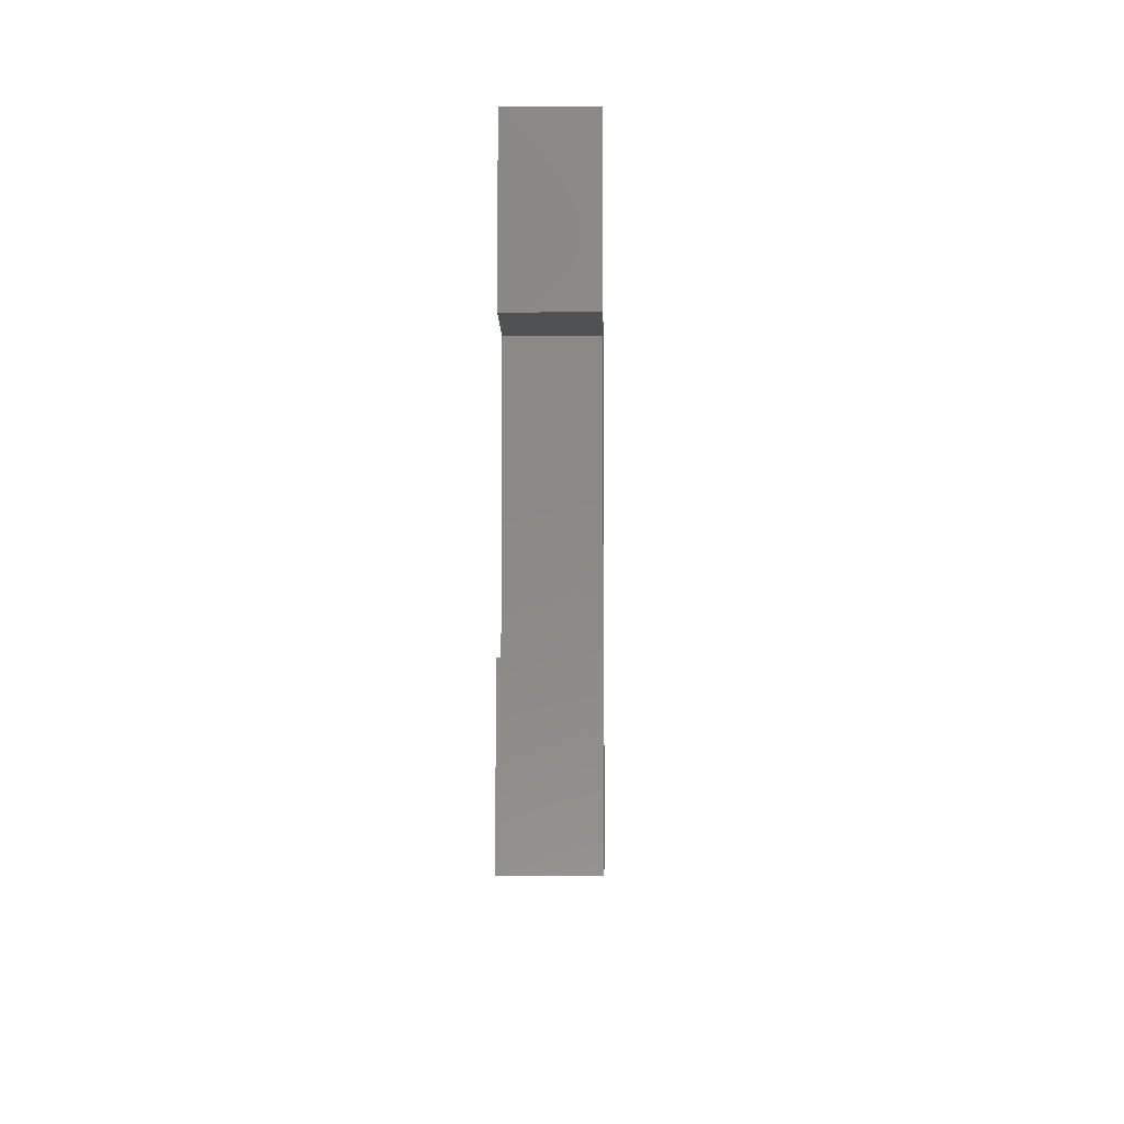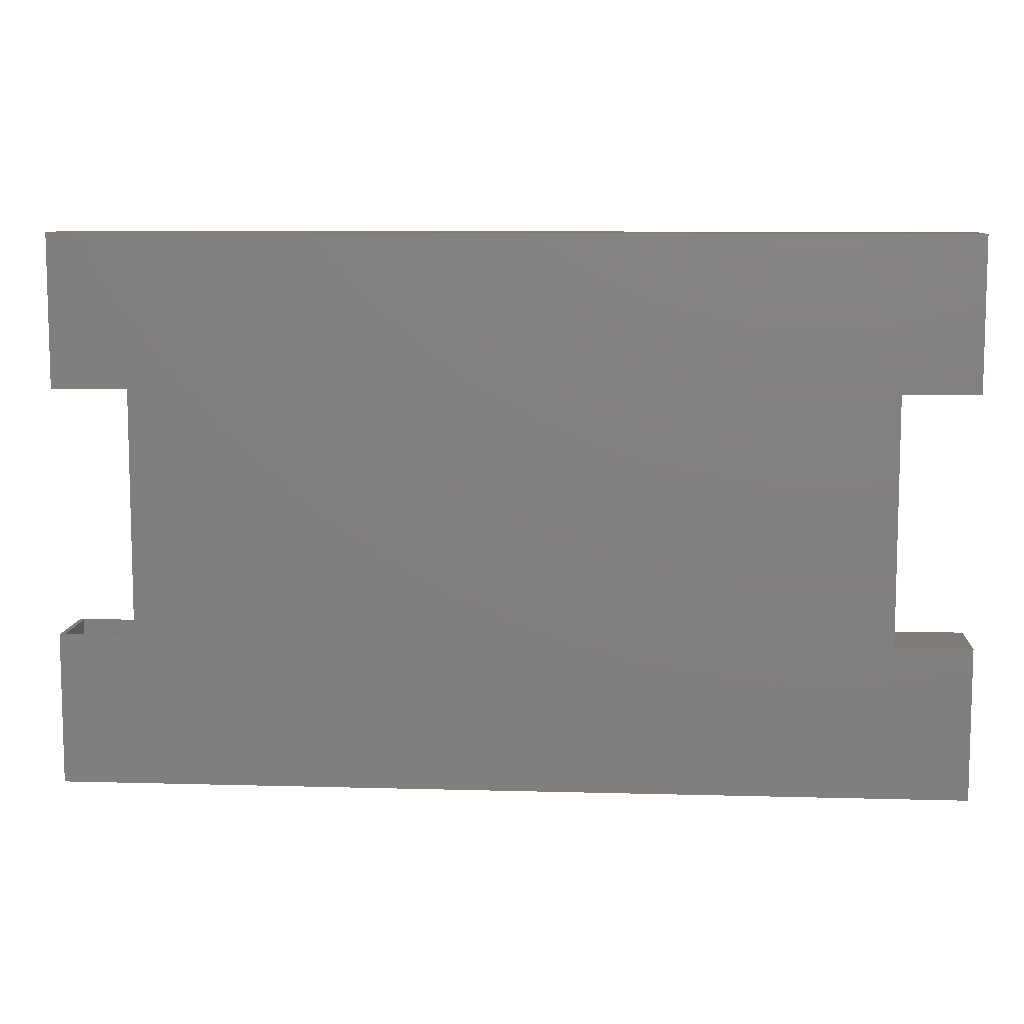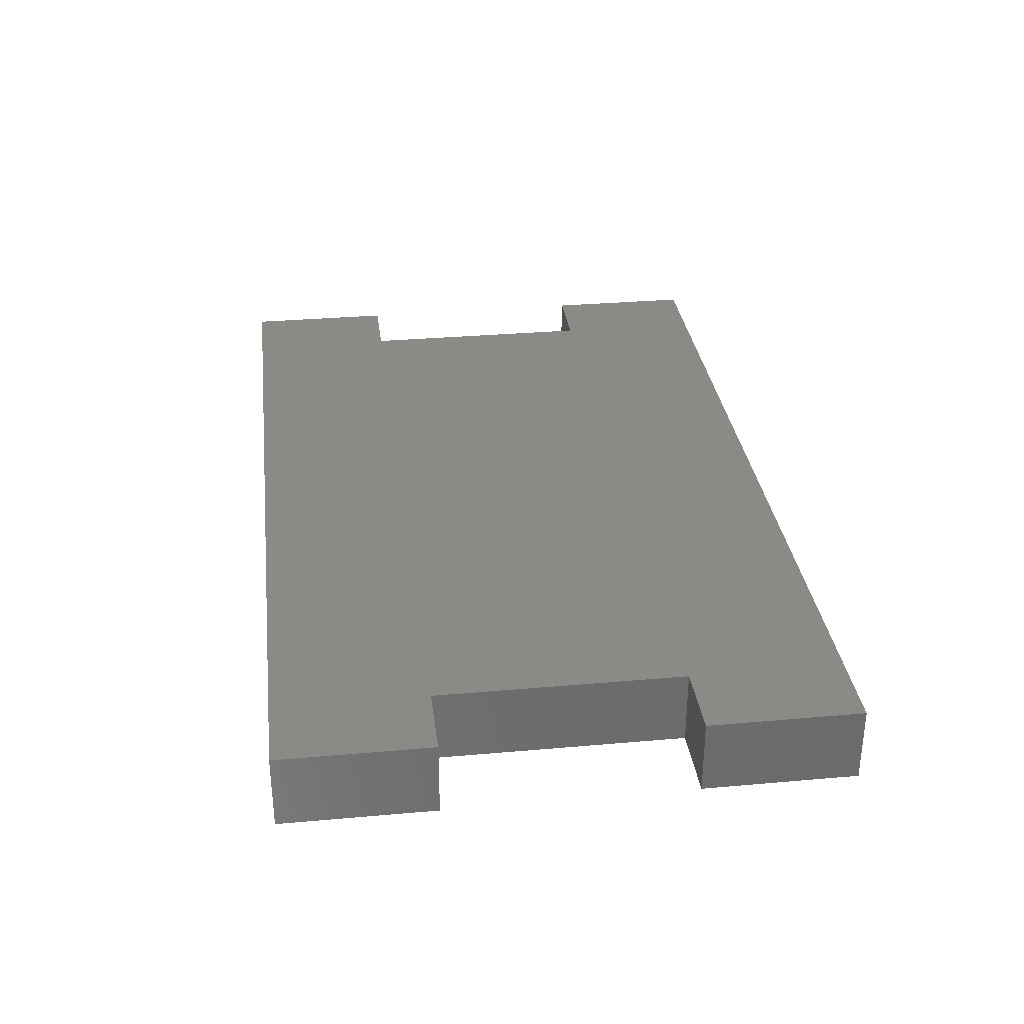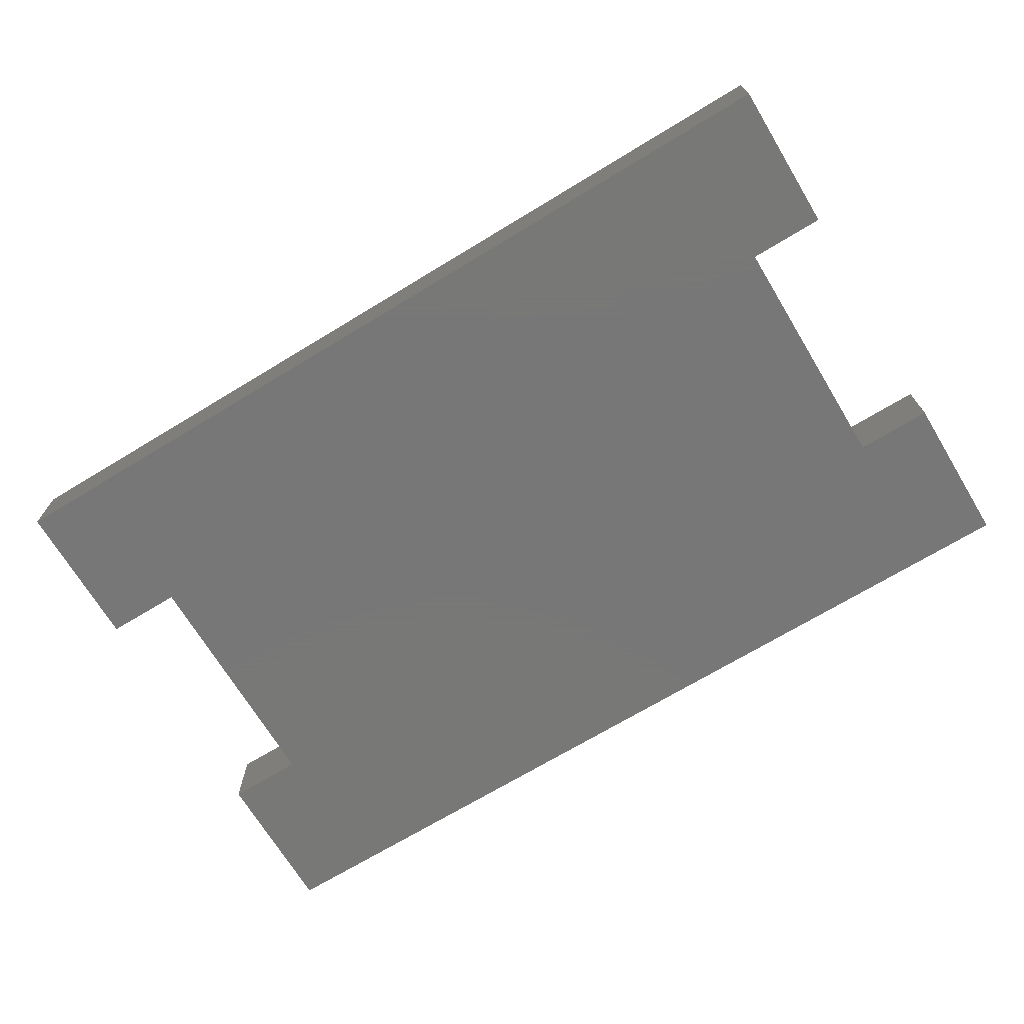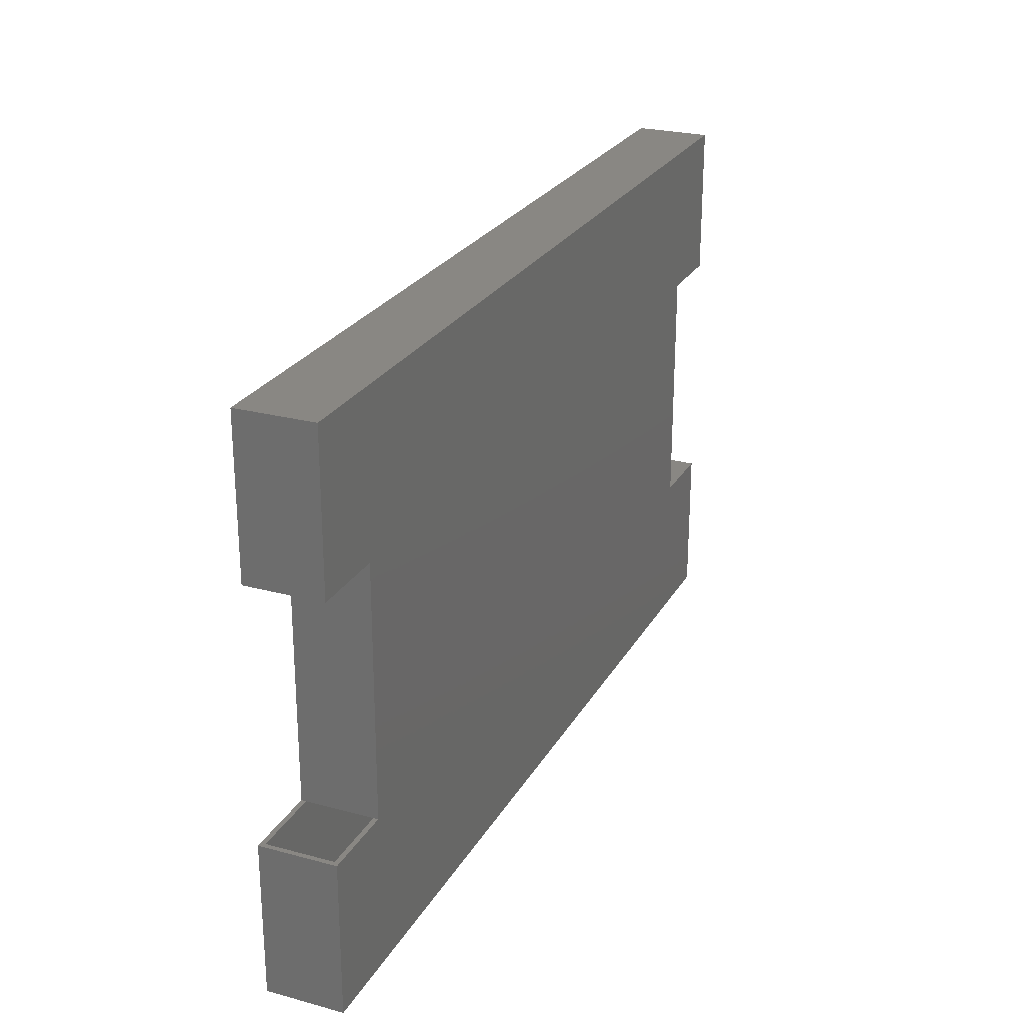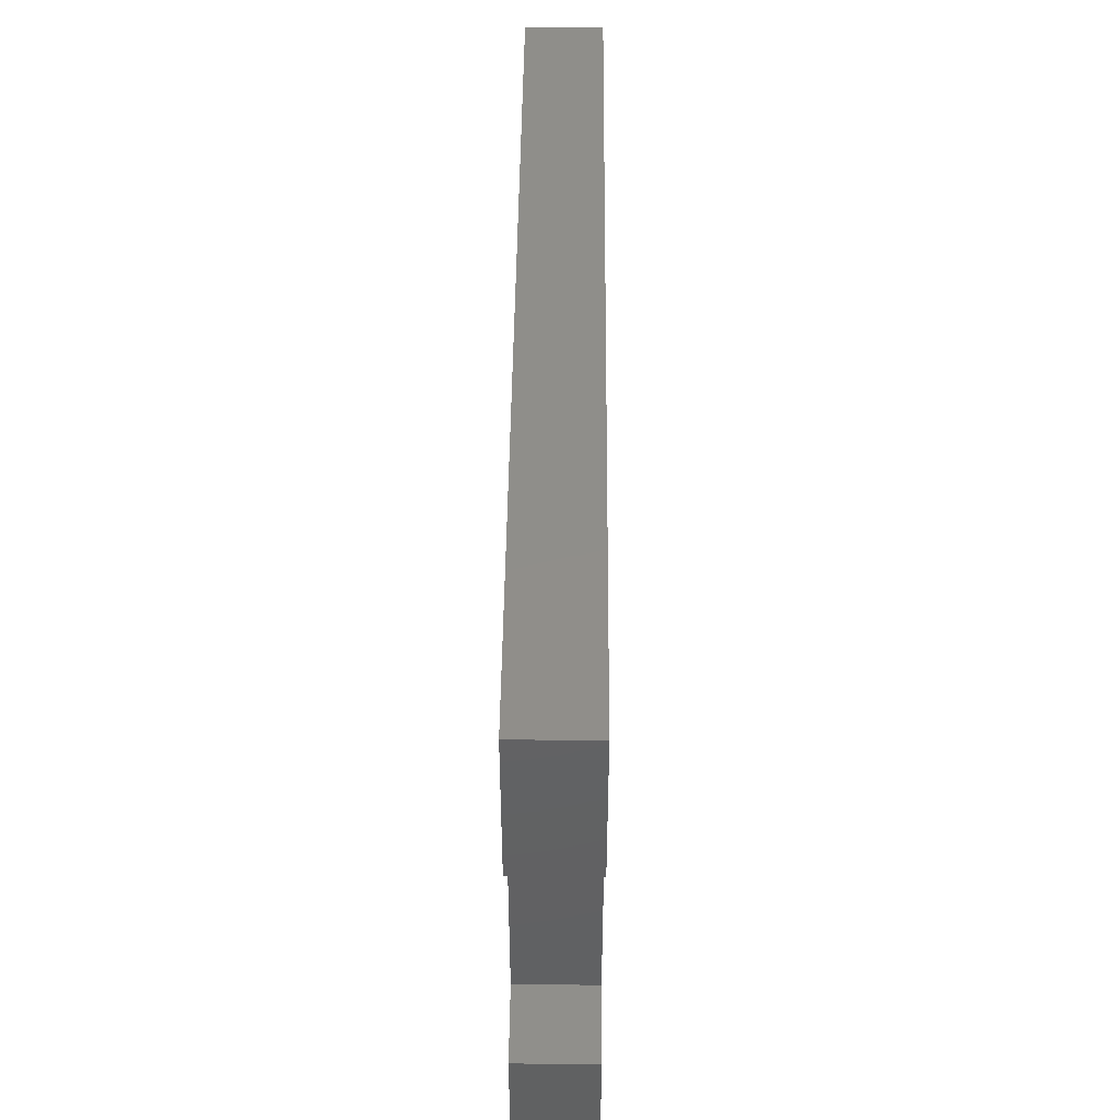
<metadata>
{"format":"stl","ext":"stl","renderer":"f3d","projection":"perspective","resolution":1024,"background":"white","views":[{"elev":-7.1,"azim":91.1,"up":"+Z"},{"elev":9.1,"azim":-175.8,"up":"+Z"},{"elev":31.9,"azim":-97.1,"up":"+Y"},{"elev":-70.3,"azim":-148.8,"up":"+Y"},{"elev":25.2,"azim":113.5,"up":"+Z"},{"elev":44.8,"azim":-89.5,"up":"+Z"}]}
</metadata>
<code>
# stl→obj: 50 verts, 96 faces
v 0.6237 -0.1172 -0.2083
v 0.6159 -0.1172 -0.2083
v 0.6237 -0.007812 -0.2083
v 0.6159 -0.007812 -0.2083
v 0.6237 1.665e-16 -0.2083
v 0.7422 -0.007812 -0.2083
v 0.75 1.806e-16 -0.2083
v 0.75 -0.125 -0.2083
v 0.7422 -0.1172 -0.2083
v 0.6237 -0.125 -0.2083
v 0.6237 1.893e-16 0.2022
v 0.6237 -0.125 0.2022
v 0.7422 -0.1172 -0.4531
v 0.7422 -0.007812 -0.4531
v 0.6159 -0.007812 0.21
v 0.7422 -0.007812 0.21
v 0.7422 -0.007812 0.447
v -0.6159 -0.007812 0.21
v -0.6159 -0.007812 -0.2161
v -0.7422 -0.007812 -0.2161
v -0.7422 -0.007812 -0.4531
v -0.7422 -0.007812 0.447
v -0.7422 -0.007812 0.21
v 0.6159 -0.1172 0.21
v -0.6159 -0.1172 -0.2161
v -0.6159 -0.1172 0.21
v 0.7422 -0.1172 0.447
v 0.7422 -0.1172 0.21
v -0.7422 -0.1172 -0.4531
v -0.7422 -0.1172 -0.2161
v -0.7422 -0.1172 0.447
v -0.7422 -0.1172 0.21
v 0.75 -0.125 0.4549
v -0.75 -0.125 0.4549
v -0.75 -0.125 0.2022
v -0.6237 -0.125 0.2022
v 0.75 -0.125 0.2022
v -0.75 -0.125 -0.4609
v 0.75 -0.125 -0.4609
v -0.6237 -0.125 -0.2083
v -0.75 -0.125 -0.2083
v 0.75 2.174e-16 0.4549
v 0.75 2.033e-16 0.2022
v -0.6237 5.084e-17 0.2022
v -0.75 3.681e-17 0.2022
v -0.75 5.084e-17 0.4549
v -0.75 0 -0.4609
v -0.75 1.402e-17 -0.2083
v -0.6237 2.805e-17 -0.2083
v 0.75 1.665e-16 -0.4609
f 1 2 3
f 3 2 4
f 5 6 7
f 5 3 6
f 8 7 6
f 8 6 9
f 8 9 1
f 8 1 10
f 11 12 10
f 11 10 1
f 11 1 3
f 11 3 5
f 13 9 14
f 14 9 6
f 15 16 17
f 15 17 18
f 15 18 19
f 15 19 4
f 14 6 3
f 14 3 4
f 14 4 19
f 14 19 20
f 14 20 21
f 22 23 17
f 17 23 18
f 24 2 25
f 24 25 26
f 24 26 27
f 24 27 28
f 13 29 30
f 13 30 25
f 13 25 2
f 13 2 1
f 13 1 9
f 31 27 32
f 32 27 26
f 29 13 21
f 21 13 14
f 28 27 16
f 16 27 17
f 2 24 4
f 4 24 15
f 32 26 23
f 23 26 18
f 24 28 15
f 15 28 16
f 27 31 17
f 17 31 22
f 31 32 22
f 22 32 23
f 30 29 20
f 20 29 21
f 26 25 18
f 18 25 19
f 25 30 19
f 19 30 20
f 33 34 35
f 33 35 36
f 33 36 12
f 33 12 37
f 38 39 8
f 38 8 10
f 38 10 40
f 38 40 41
f 40 10 36
f 36 10 12
f 42 43 11
f 42 11 44
f 42 44 45
f 42 45 46
f 47 48 49
f 47 49 5
f 47 5 7
f 47 7 50
f 49 44 5
f 5 44 11
f 41 48 38
f 38 48 47
f 40 49 41
f 41 49 48
f 36 44 40
f 40 44 49
f 35 45 36
f 36 45 44
f 34 46 35
f 35 46 45
f 33 42 34
f 34 42 46
f 37 43 33
f 33 43 42
f 12 11 37
f 37 11 43
f 39 50 8
f 8 50 7
f 38 47 39
f 39 47 50

</code>
